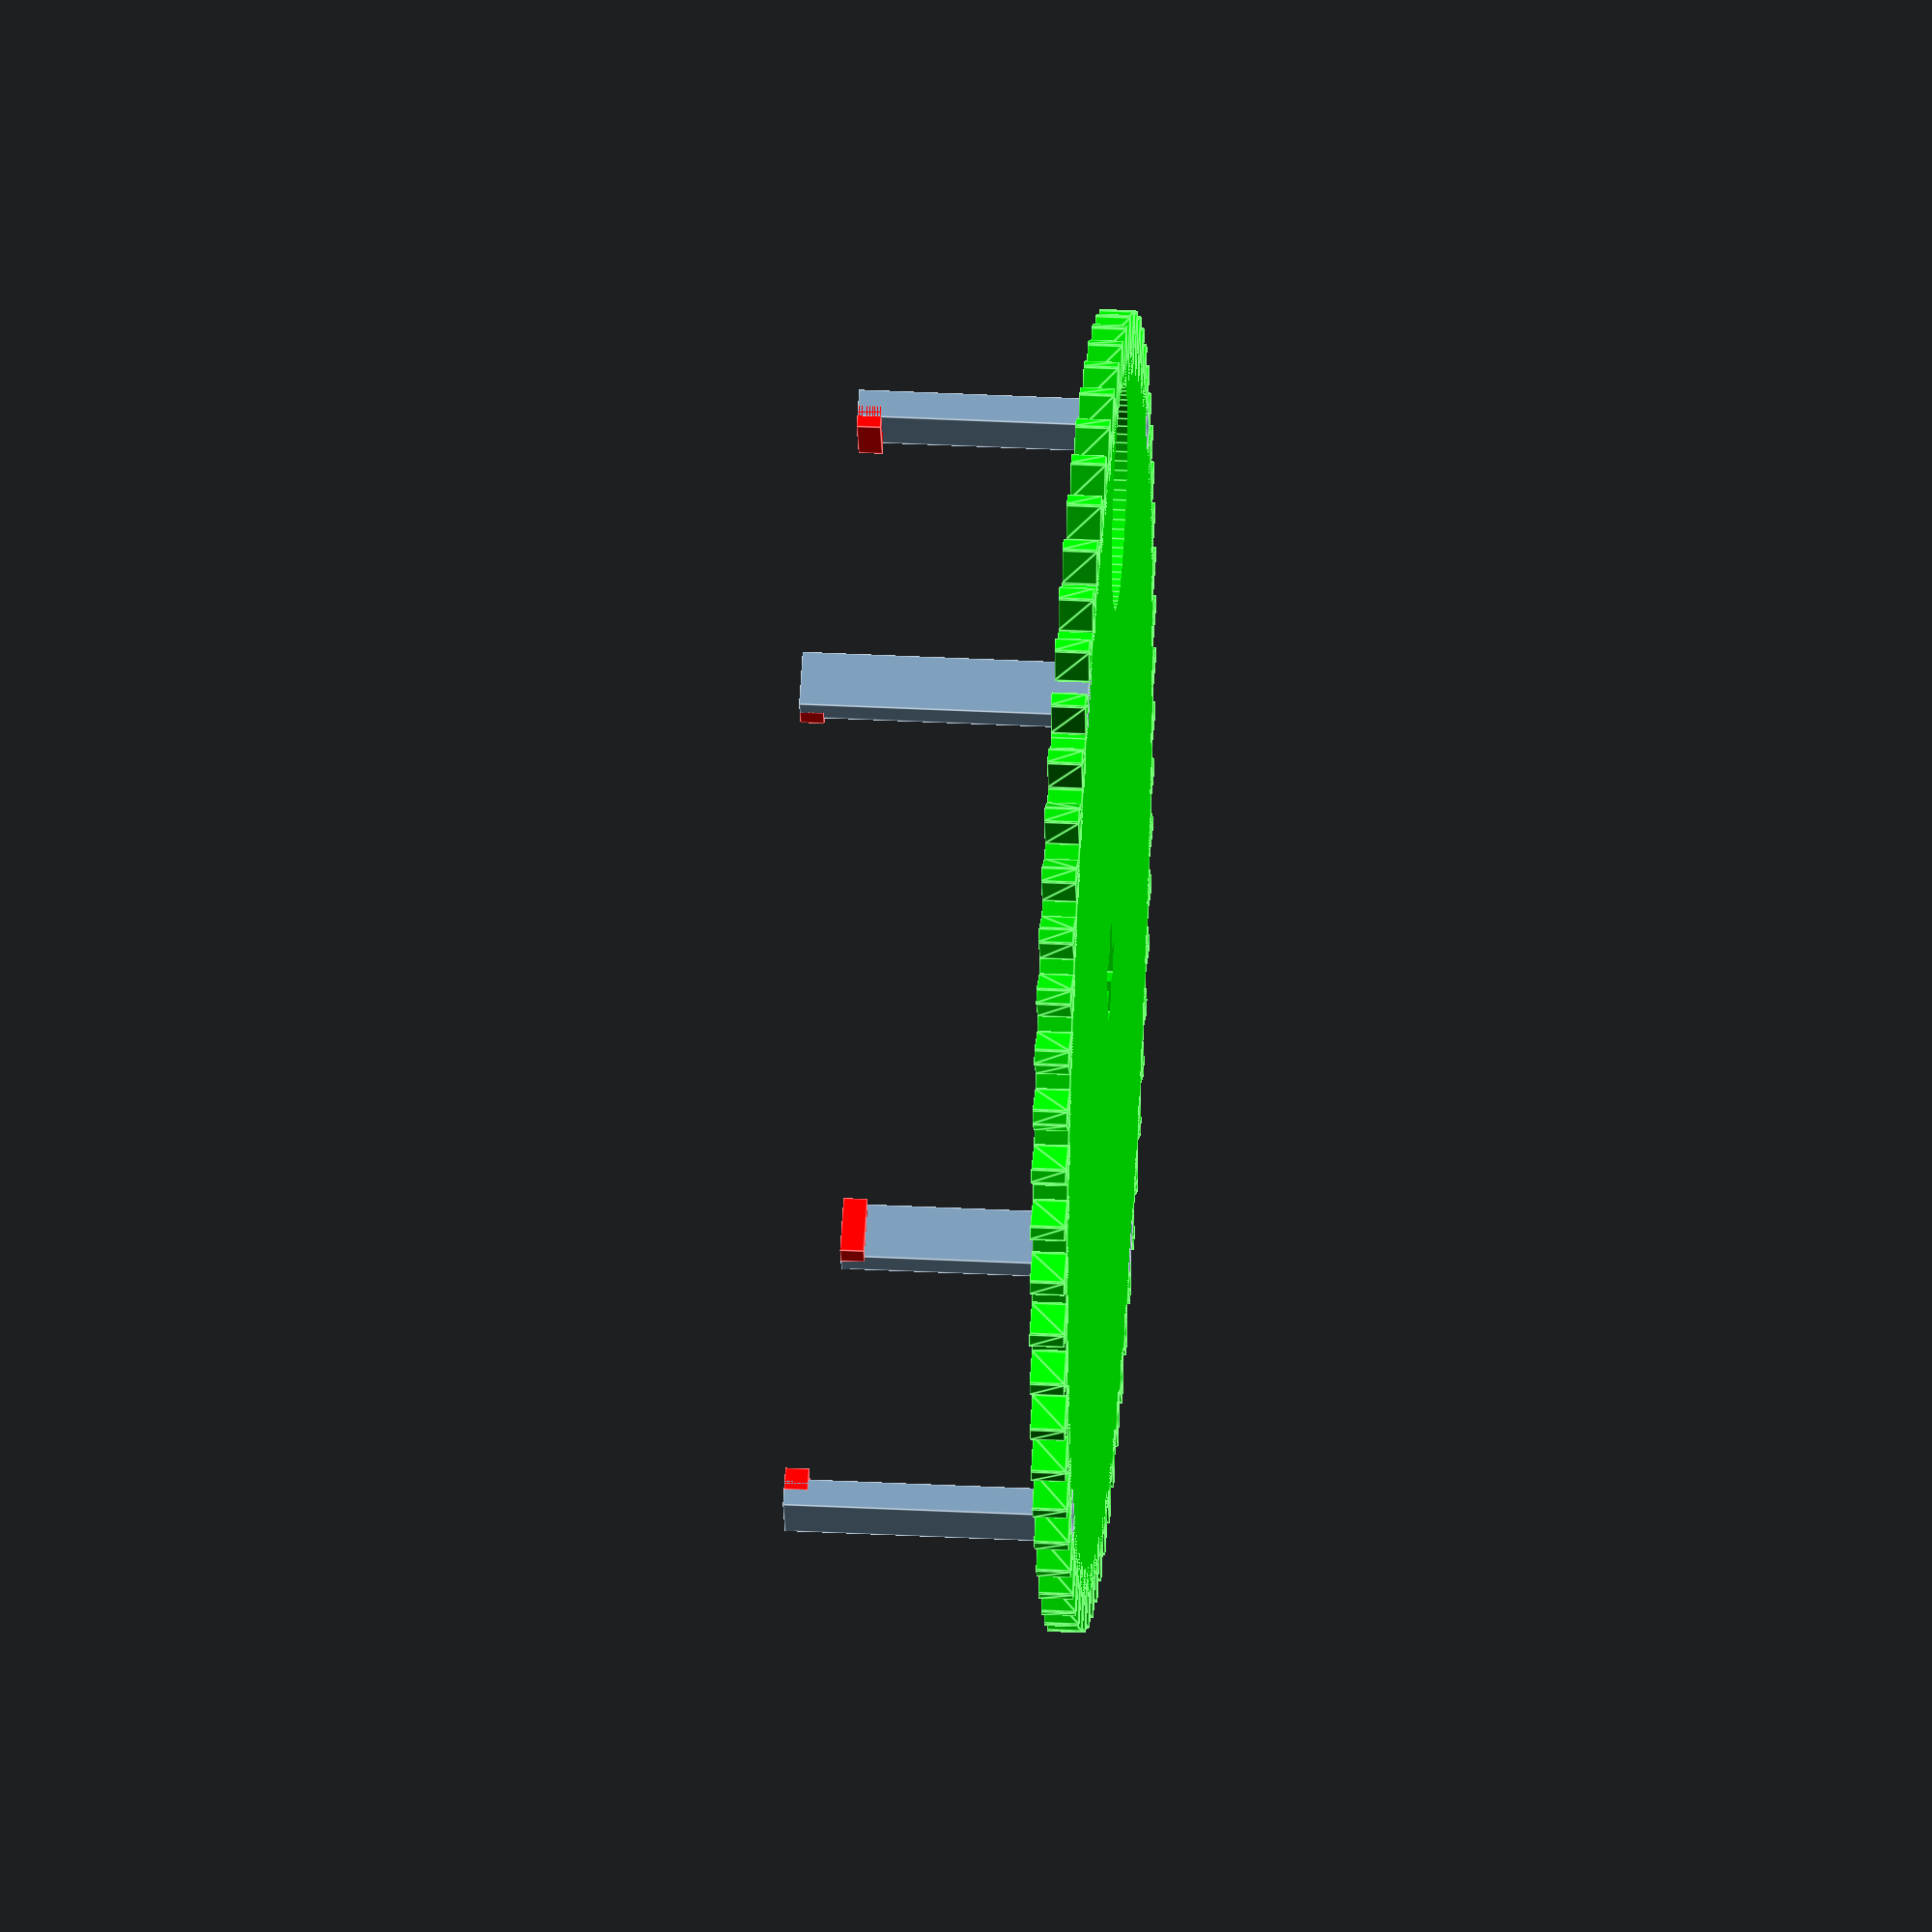
<openscad>
// CSG.scad - Basic example of CSG usage

cw=3;  // clamp width
wr=cw+58/2;    // wheel radius
wh=wr/18; // wheel height
ch=13+wh;  // clamp height
chs=ch/12;  // clamp holder size
lsc=4.85;  // legocross size
numteeth=round(360*wr/170);
toothf=360/numteeth; // angle per tooth
numclamps=4;
debug=false;

// Global resolution
$fs = 0.1;  // Don't generate smaller facets than 0.1 mm
$fa = 5;    // Don't generate larger angles than 5 degrees


union() {
    wheelObject();
    clamps();
}

module wheelObject() {
    color("Lime")
    difference() {
        union() {
            cylinder(h=wh, r=wr, center=true);
            linear_extrude(height = wh, scale = 0.4) {
                //circle(wr*0.6, center = true);
            }
            for (alpha = [0:numteeth])
              rotate(alpha*toothf,0,0)
                translate([wr*0.94,0,0])
                    tooth();
        }
        legocross();
        translate([wr*0.80,0,0]) {
            cylinder(h=2*wh, r=wr/5.5, center=true);
        }
    }
}


module legocross() {
    union() {
        cube([lsc/3,lsc,10], center=true);
        cube([lsc,lsc/3,10], center=true);
    }
}

if(debug) {
    translate([10,0,20]) {
        legocross();
    }
}

module clamps()
{
    for (alpha = [1:numclamps]) {
        rotate(45+alpha*360/numclamps)
            translate([wr-cw/4, 0, ch/2-wh/2]) {
                clamp();
            }
    }
}
module clamp()
{
    union() {
        cube([cw/2,cw,ch], center=true);
        translate([-cw/4,0, ch/2-chs*0.5]) {
            color("Red")
            cube([chs, cw, chs], center=true);
        }
    }
}

// Written 2015 by Bernhard M. Wiedemann <bernhard+scad lsmod de>

// re-used from parametric_lego_rack_gear by buffington
module tooth() {
  tooth_base_width    = 2.3;
  tooth_tip_width     = 0.87;
  tooth_height        = 2.06;
  tooth_tip_radius    = 0.15;
  gap_width           = 0.884;
  tooth_width = wh; //(brick_width * width_in_studs);

  x_a = -((tooth_tip_width/2) - tooth_tip_radius);
  x_b = (tooth_tip_width/2) - tooth_tip_radius;
  rotate([90,0,0])
  rotate([0,90,0])
  translate([0,0,(gap_width+tooth_base_width)/2]){
      hull() {
        translate([x_a,0,tooth_height]) rotate([90,0,0]) cylinder(r=tooth_tip_radius,   h=tooth_width, center=true);
        translate([x_b,0,tooth_height]) rotate([90,0,0]) cylinder(r=tooth_tip_radius,   h=tooth_width, center=true);
        translate([0,0,0])              rotate([90,0,0]) cylinder(r=tooth_base_width/2, h=tooth_width, center=true);
      }
  }
}
</openscad>
<views>
elev=325.8 azim=254.0 roll=94.0 proj=o view=edges
</views>
